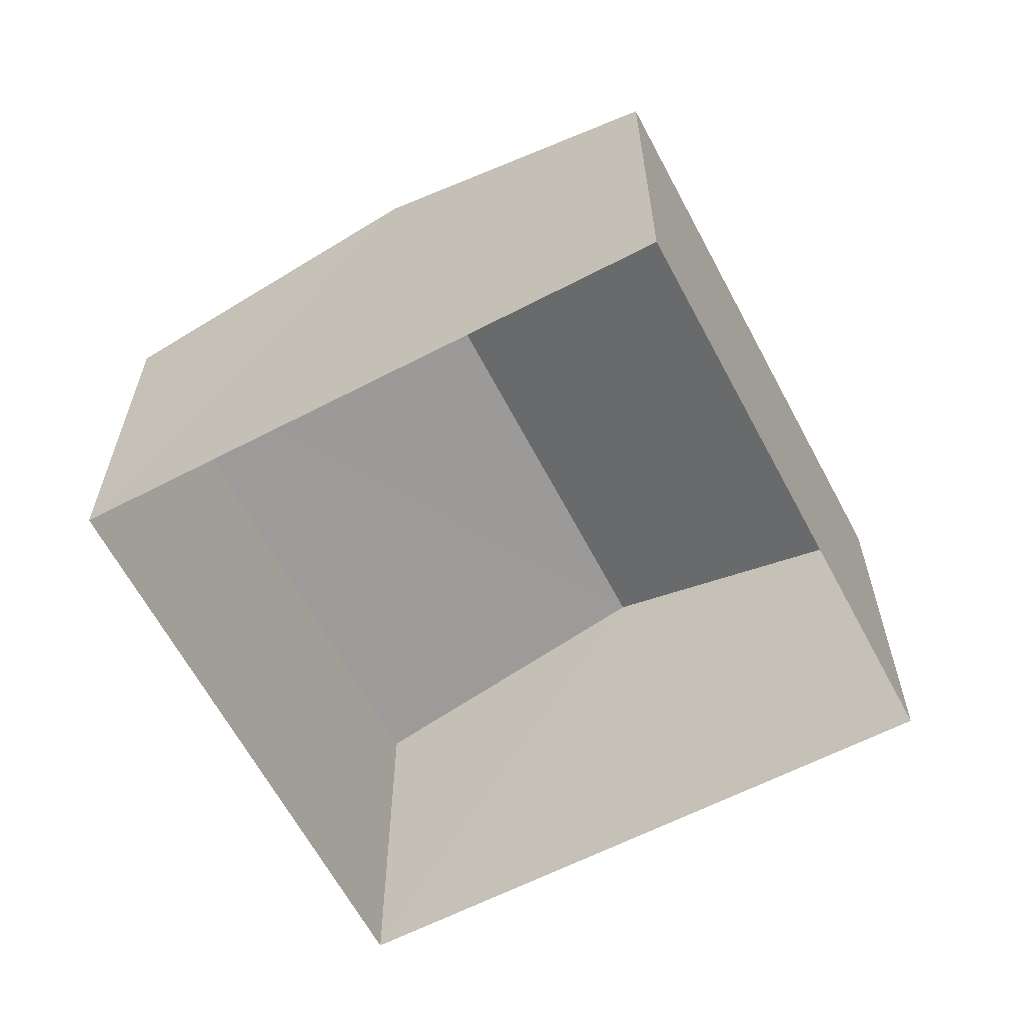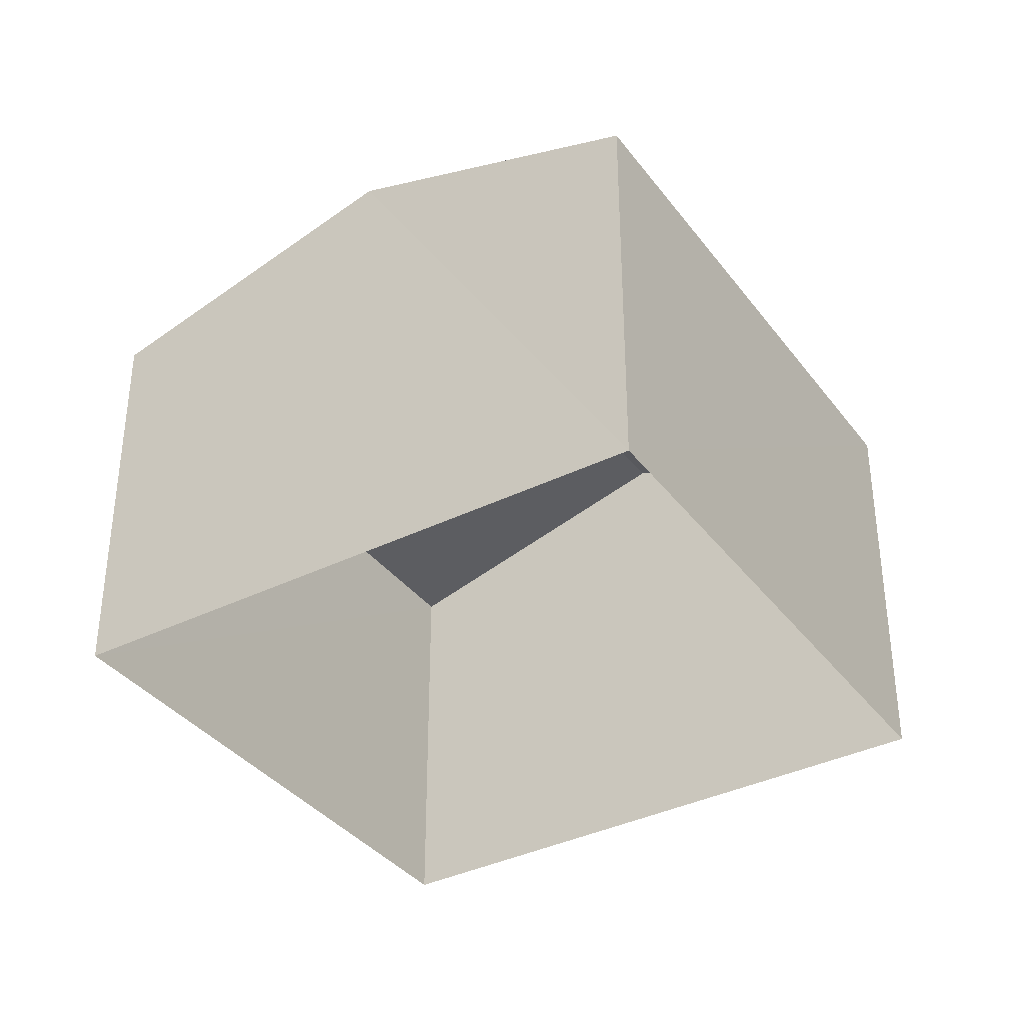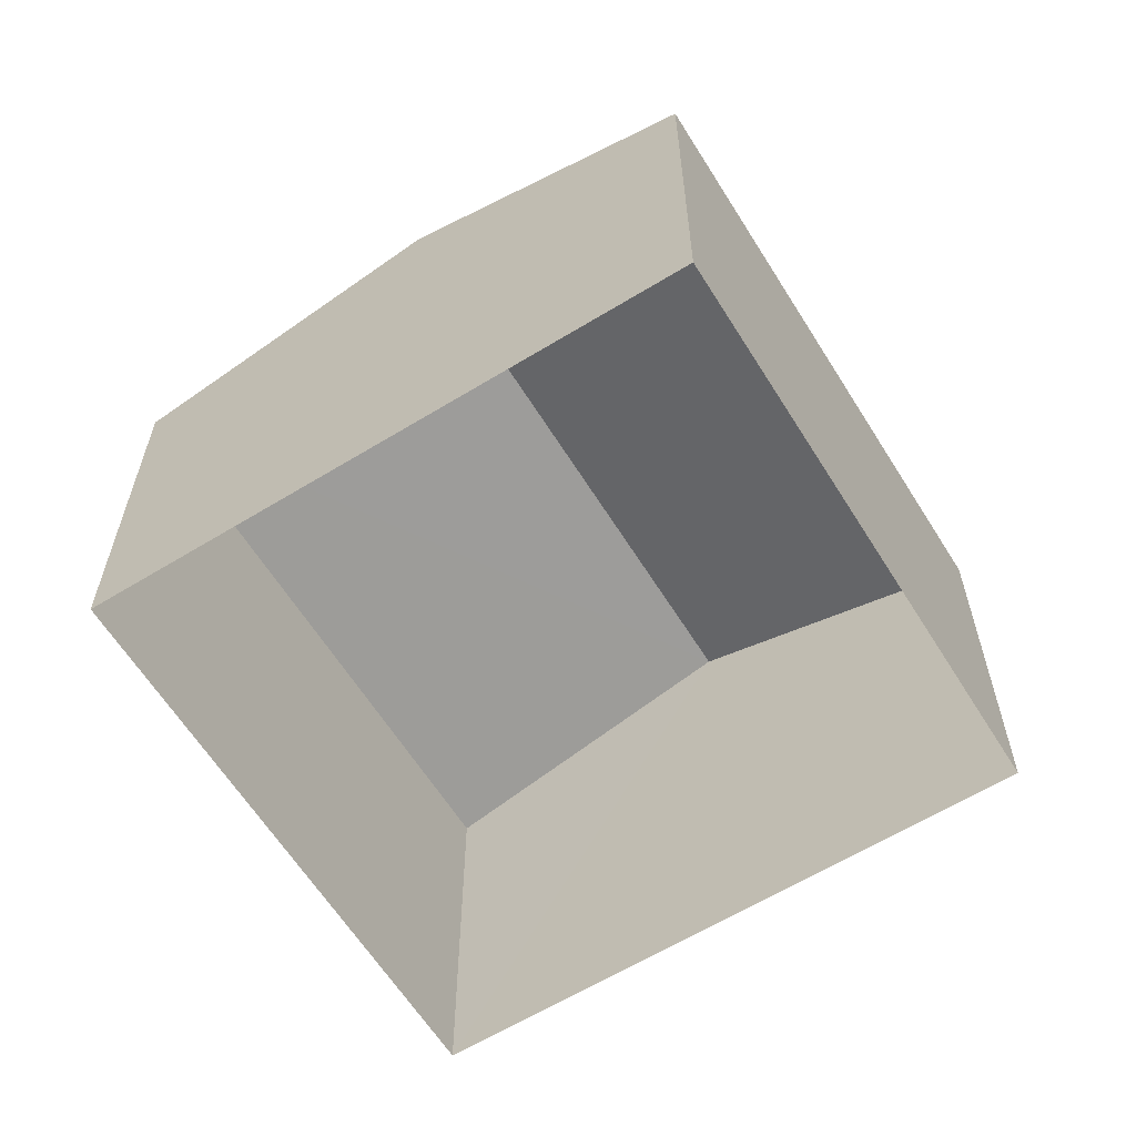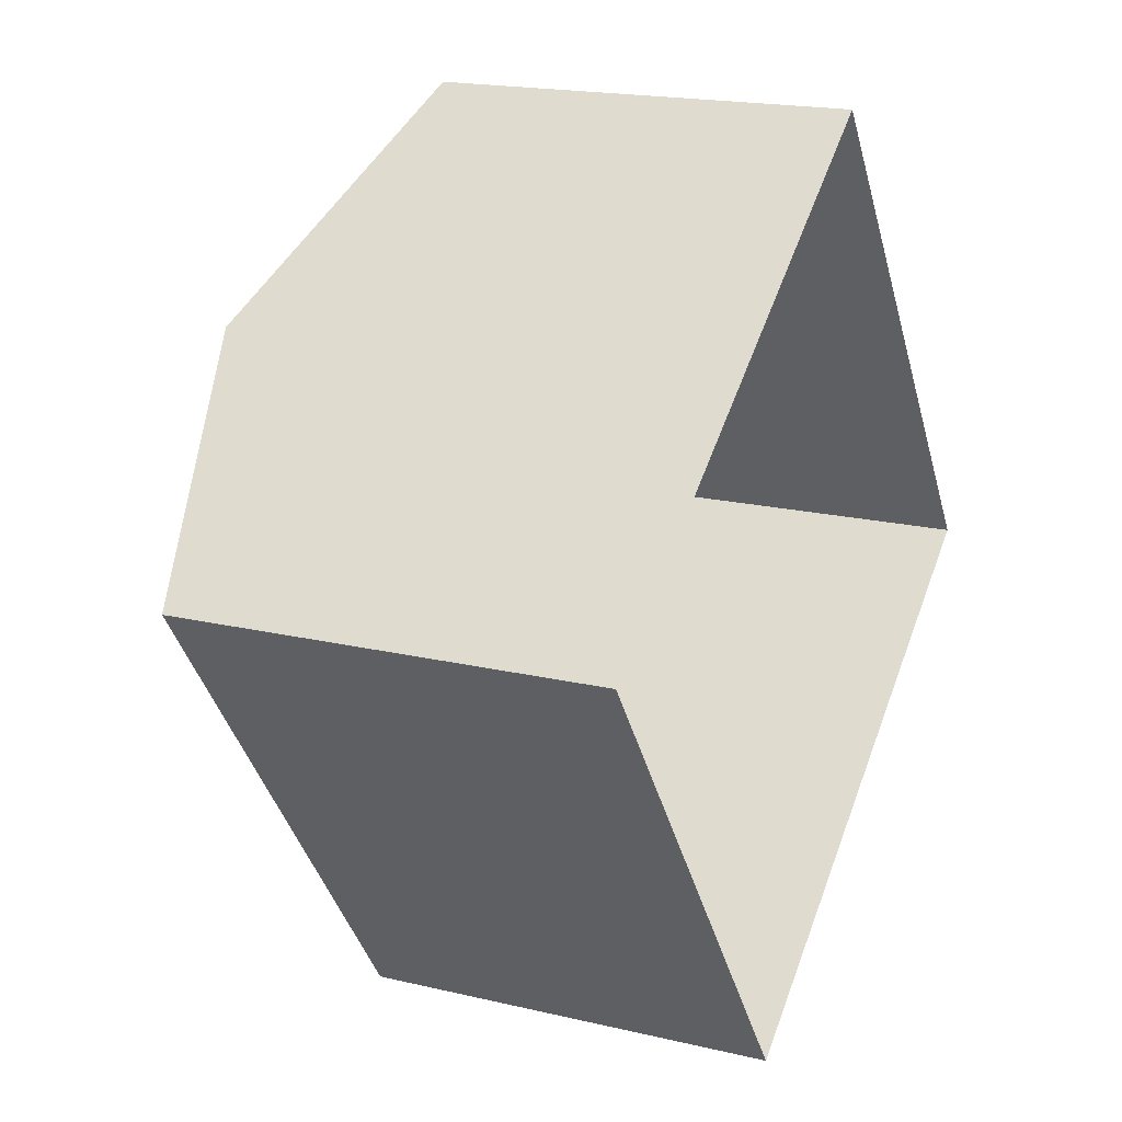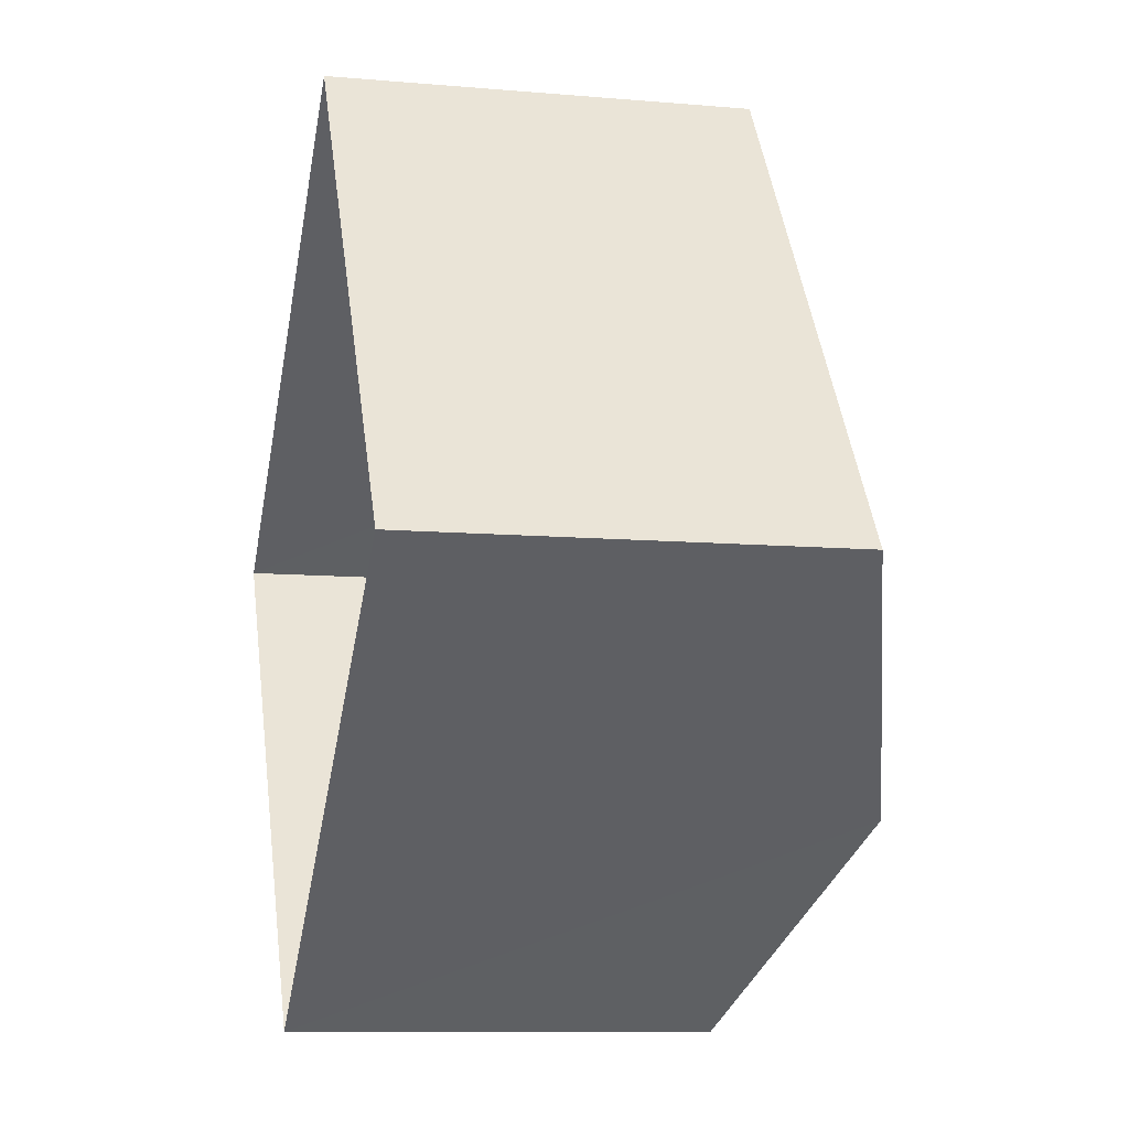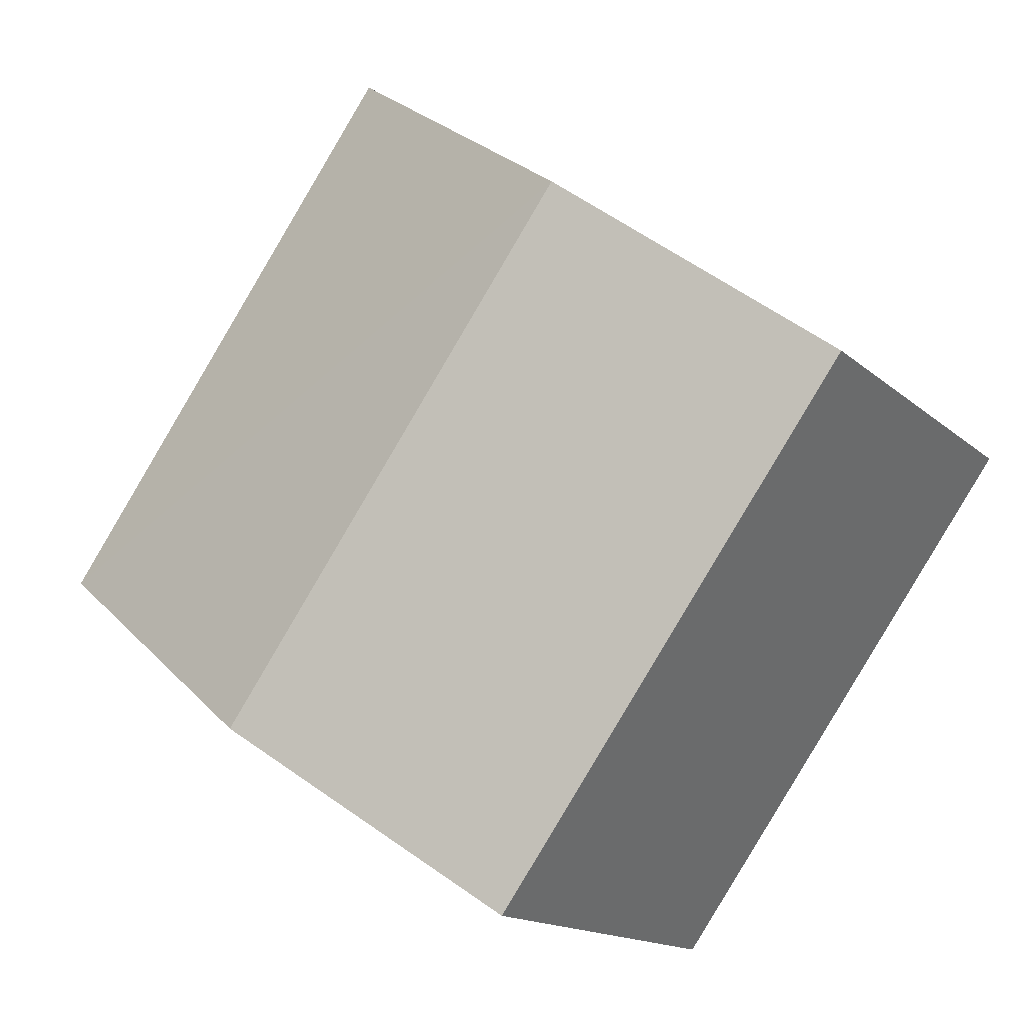
<metadata>
{"format":"obj","ext":"obj","renderer":"f3d","projection":"perspective","resolution":1024,"background":"white","views":[{"elev":-62.6,"azim":-8.2,"up":"+Z"},{"elev":-36.6,"azim":-3.3,"up":"+Z"},{"elev":-62.0,"azim":-4.0,"up":"+Z"},{"elev":17.7,"azim":114.9,"up":"+Y"},{"elev":-10.2,"azim":-102.6,"up":"+Y"},{"elev":-15.0,"azim":29.4,"up":"+Y"}]}
</metadata>
<code>
v -3.178e+05 4.34e+04 26.19
v -3.178e+05 4.34e+04 26.18
v -3.178e+05 4.34e+04 26.18
v -3.178e+05 4.34e+04 26.18
v -3.178e+05 4.34e+04 28.45
v -3.178e+05 4.34e+04 28.45
v -3.178e+05 4.34e+04 28.94
v -3.178e+05 4.34e+04 28.94
v -3.178e+05 4.34e+04 28.45
v -3.178e+05 4.34e+04 28.46
f 1 2 3
f 4 1 3
f 5 6 7
f 8 5 7
f 7 9 8
f 7 10 9
f 9 4 8
f 4 3 8
f 3 5 8
f 6 2 7
f 2 1 7
f 1 10 7
f 10 1 4
f 9 10 4
f 6 3 2
f 6 5 3

</code>
